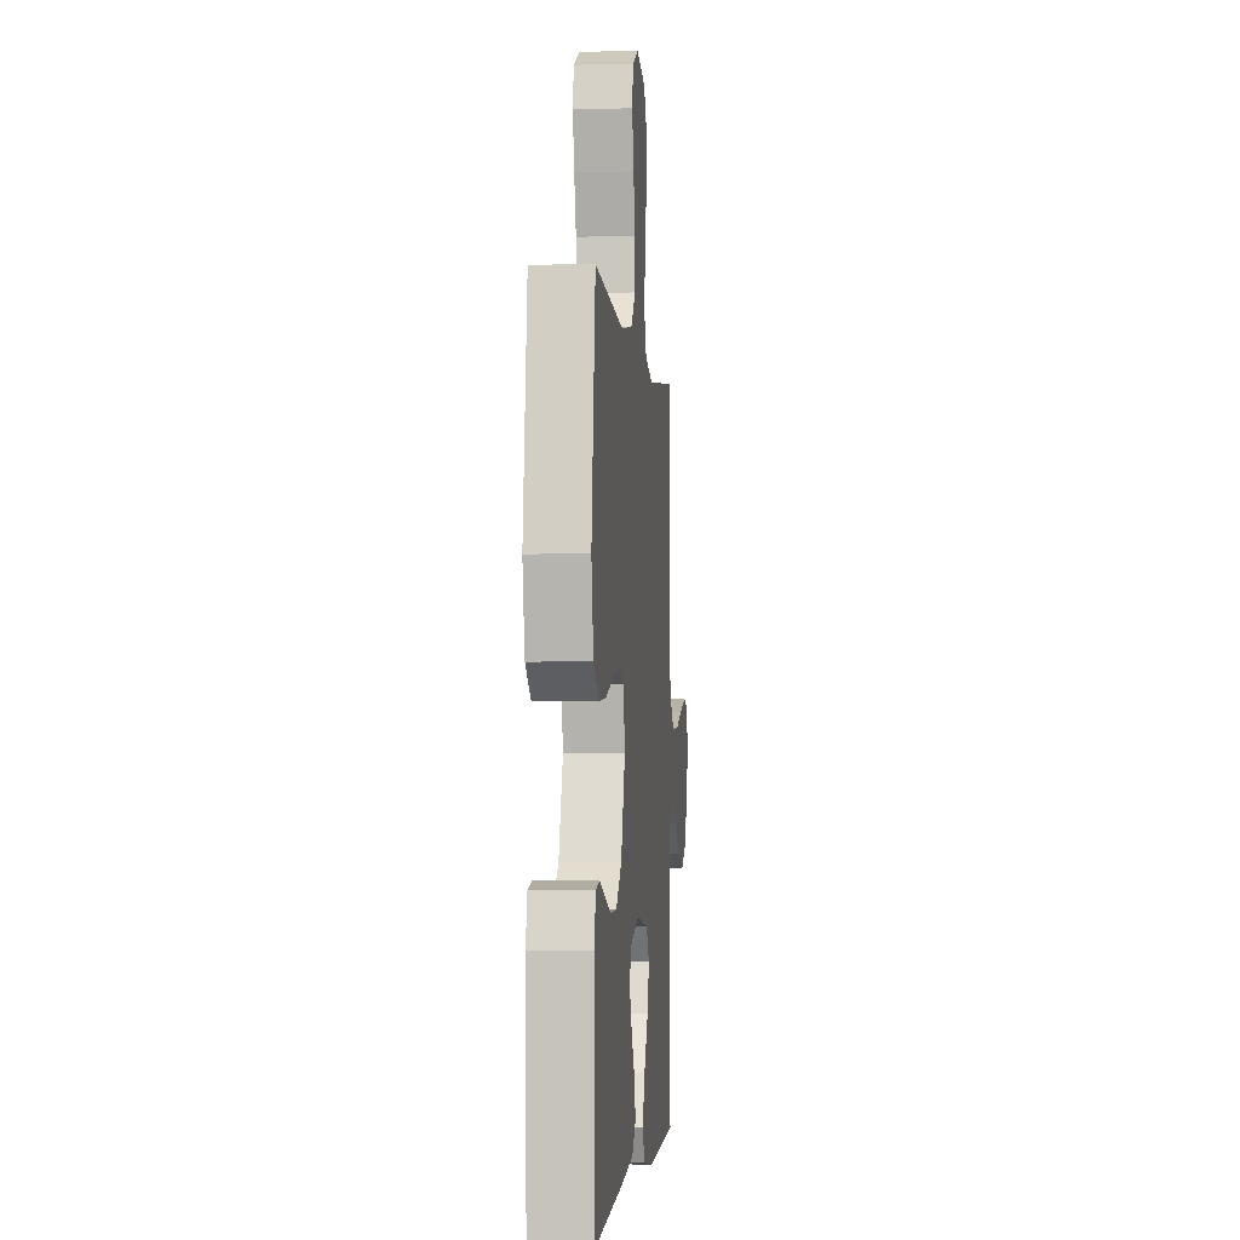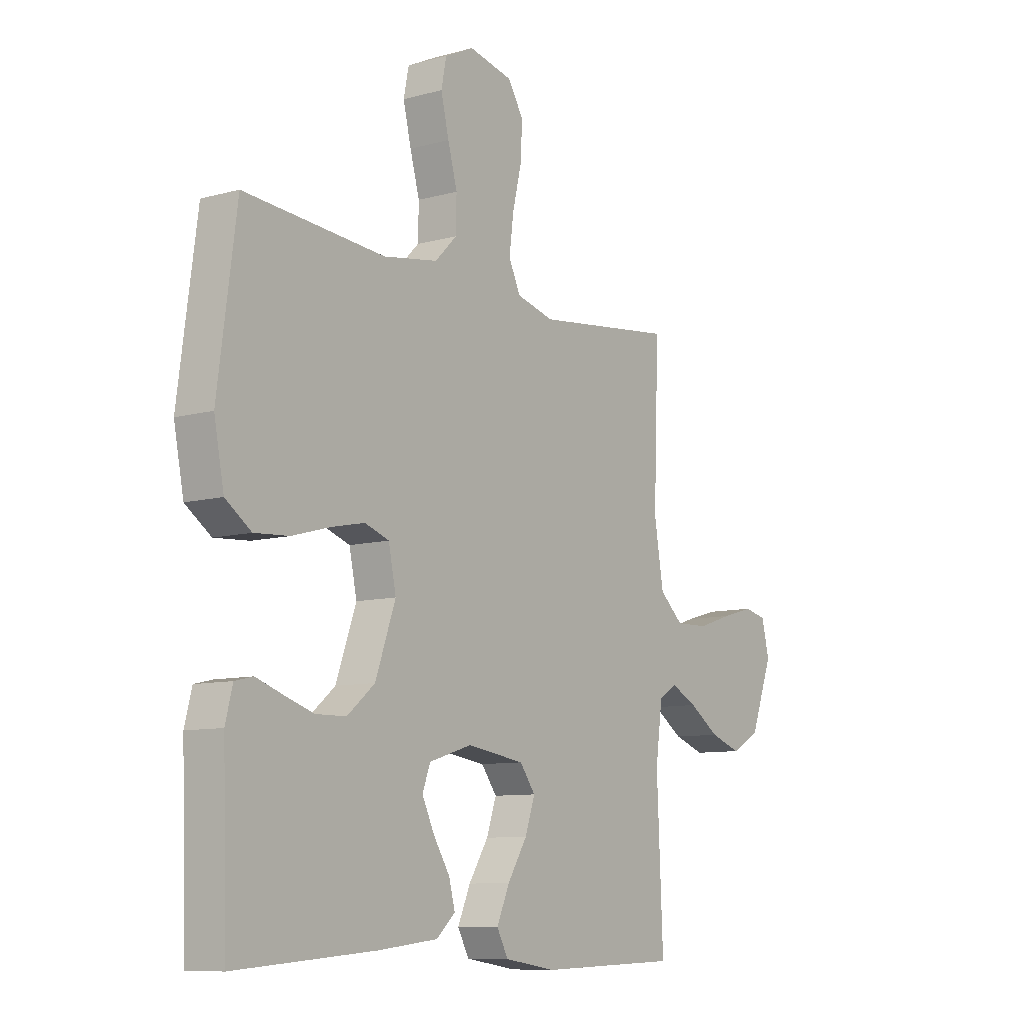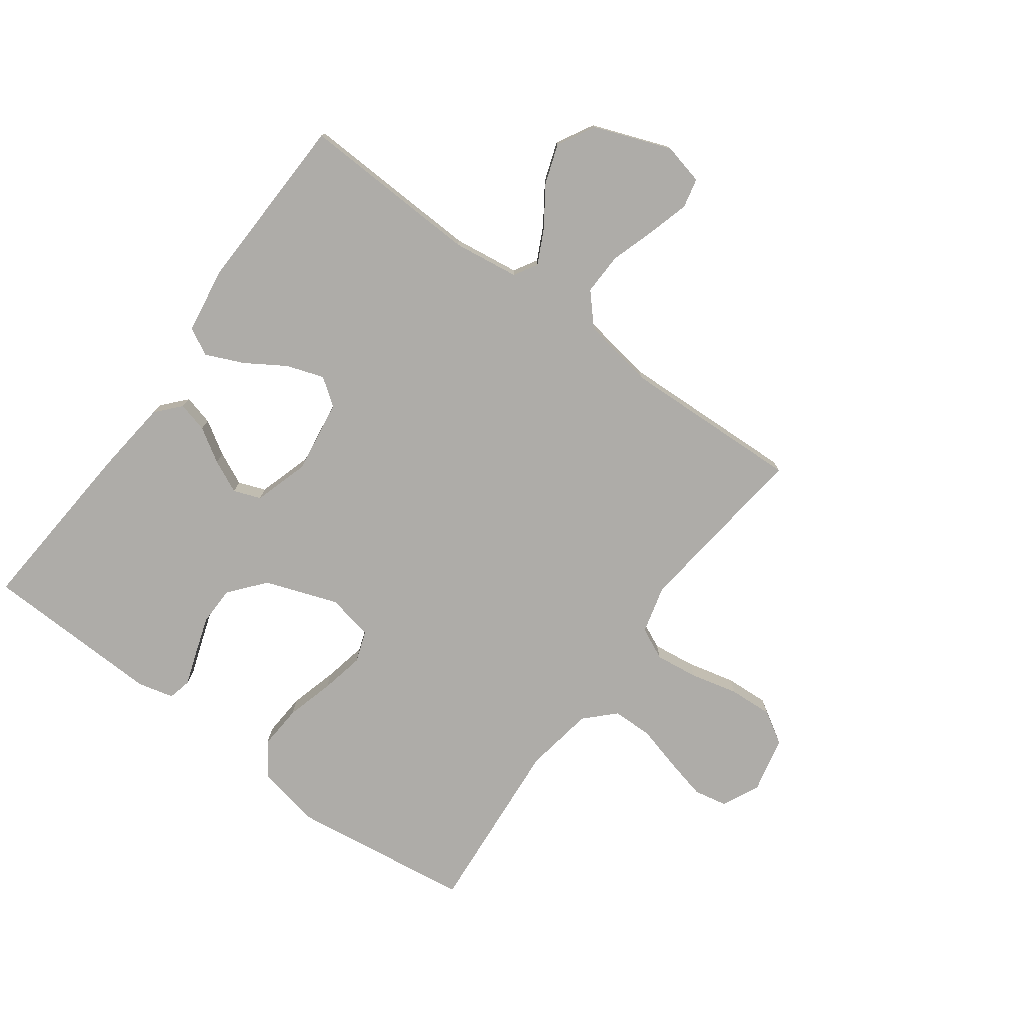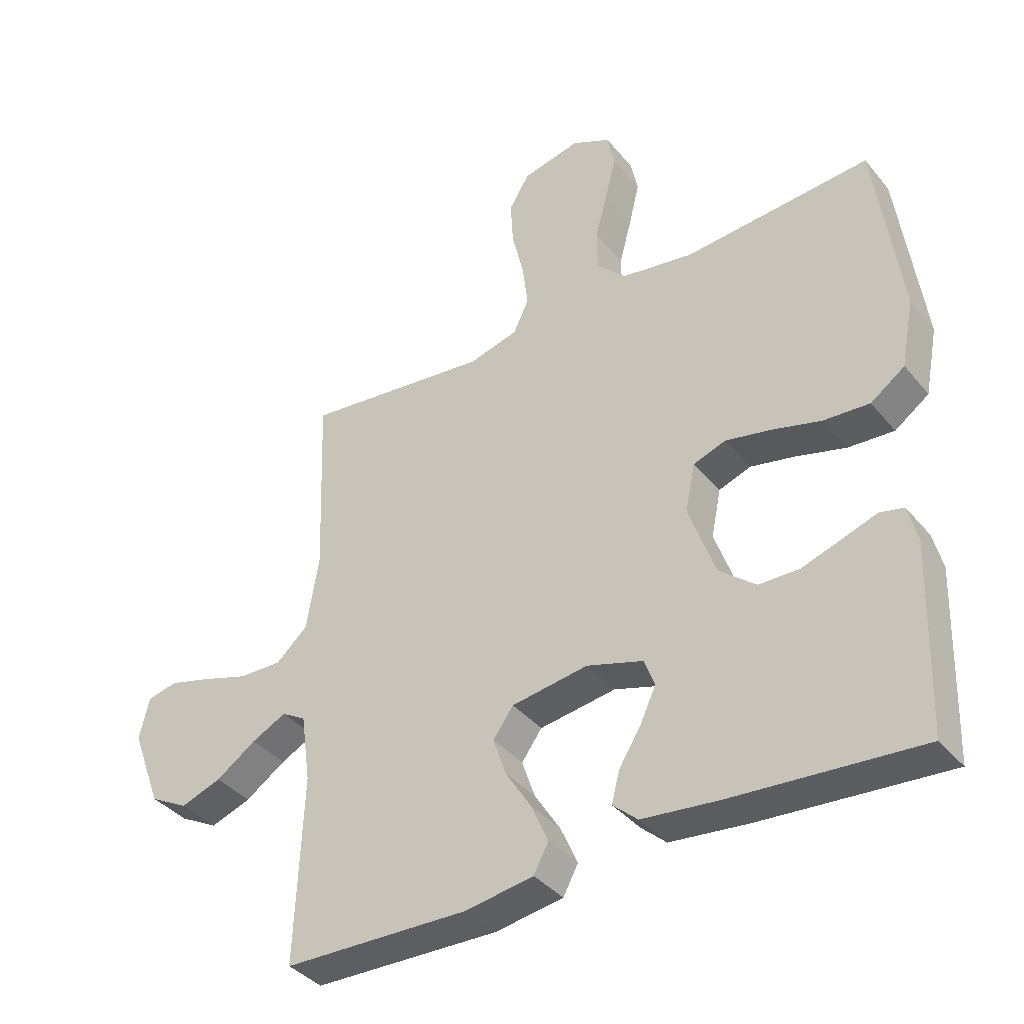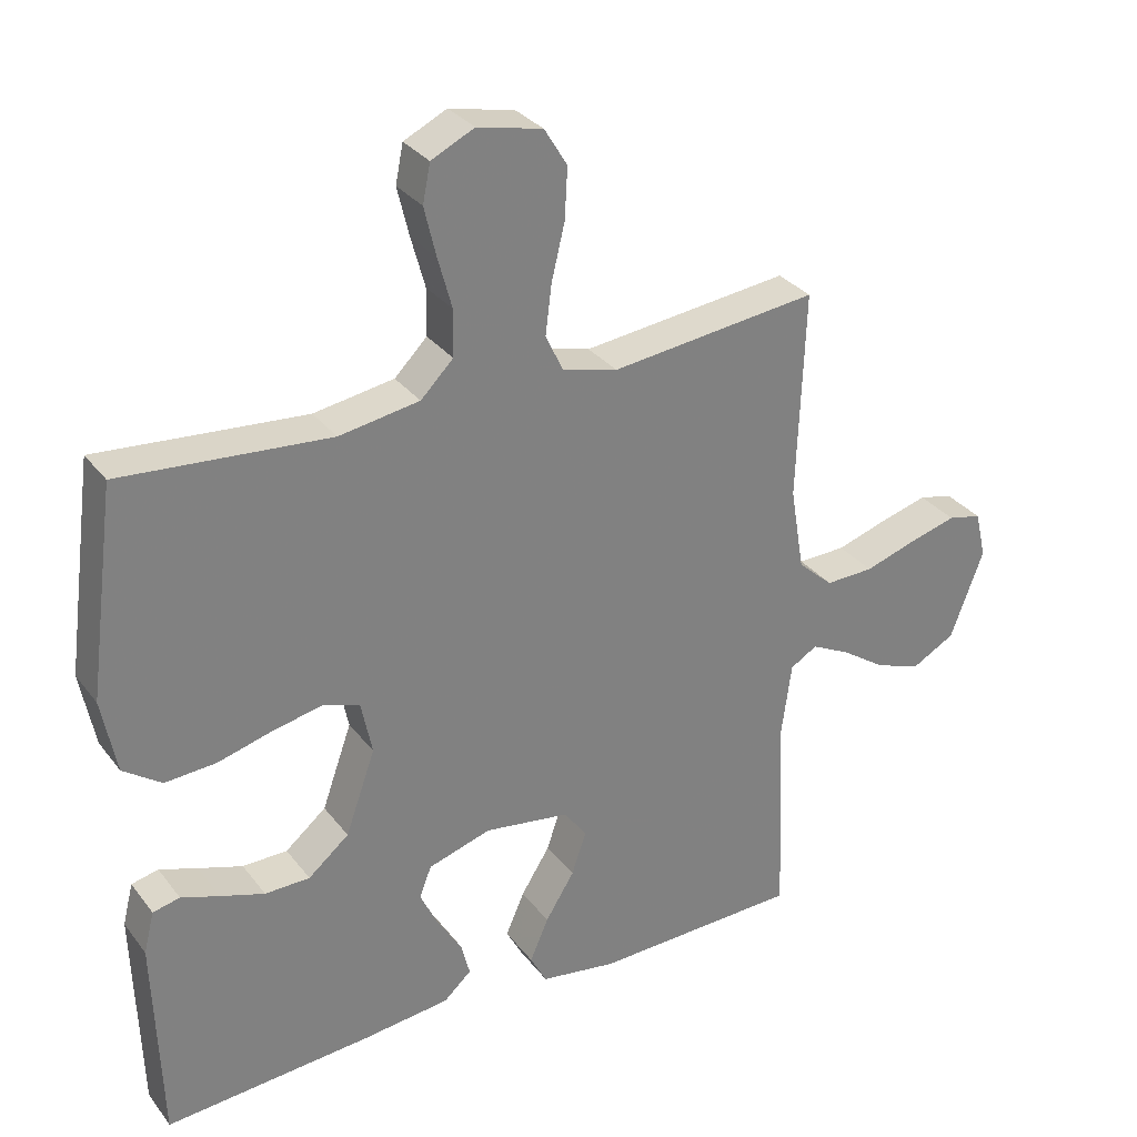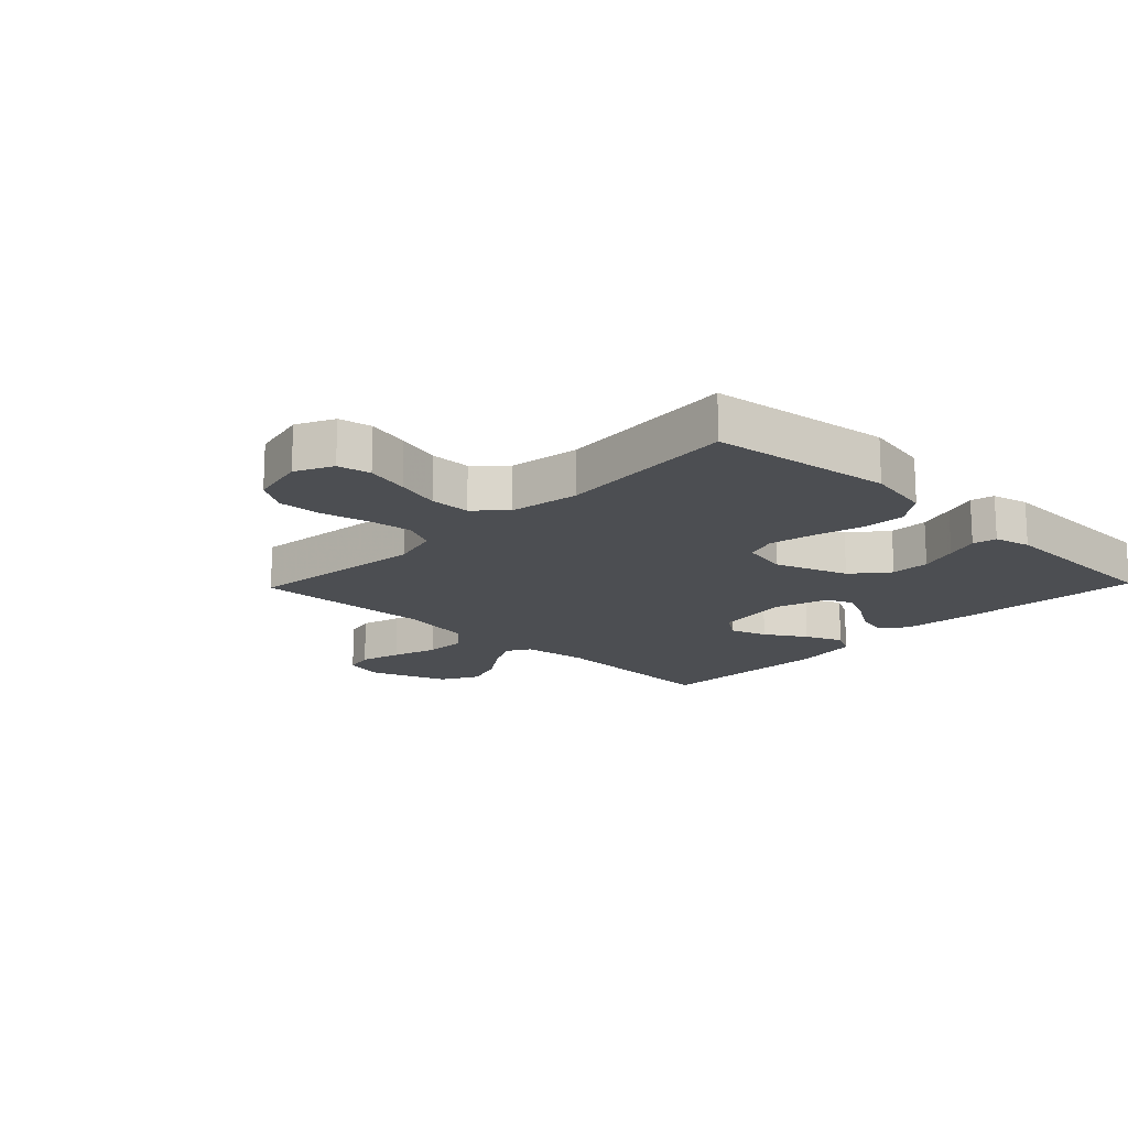
<metadata>
{"format":"obj","ext":"obj","renderer":"f3d","projection":"perspective","resolution":1024,"background":"white","views":[{"elev":-2.6,"azim":95.3,"up":"+Z"},{"elev":-9.3,"azim":126.1,"up":"+Z"},{"elev":-76.8,"azim":-126.2,"up":"+Y"},{"elev":-38.2,"azim":34.8,"up":"+Z"},{"elev":30.8,"azim":149.5,"up":"+Z"},{"elev":-16.5,"azim":46.1,"up":"+Y"}]}
</metadata>
<code>
v 0.5 0.07 0.5
v 0.54 0.07 0.2
v 0.519 0.07 0.092
v 0.464 0.07 0.053
v 0.39 0.07 0.058
v 0.31 0.07 0.08
v 0.238 0.07 0.095
v 0.186 0.07 0.077
v 0.17 0.07 0
v 0.213 0.07 -0.121
v 0.272 0.07 -0.17
v 0.337 0.07 -0.171
v 0.401 0.07 -0.15
v 0.456 0.07 -0.131
v 0.495 0.07 -0.14
v 0.51 0.07 -0.2
v 0.5 0.07 -0.5
v 0.2 0.07 -0.477
v 0.074 0.07 -0.463
v 0.034 0.07 -0.427
v 0.047 0.07 -0.377
v 0.082 0.07 -0.321
v 0.108 0.07 -0.266
v 0.091 0.07 -0.221
v 0 0.07 -0.193
v -0.123 0.07 -0.211
v -0.156 0.07 -0.256
v -0.135 0.07 -0.318
v -0.093 0.07 -0.385
v -0.066 0.07 -0.447
v -0.09 0.07 -0.492
v -0.2 0.07 -0.509
v -0.5 0.07 -0.5
v -0.487 0.07 -0.2
v -0.502 0.07 -0.09
v -0.541 0.07 -0.067
v -0.597 0.07 -0.095
v -0.662 0.07 -0.139
v -0.728 0.07 -0.162
v -0.79 0.07 -0.128
v -0.838 0.07 0
v -0.822 0.07 0.068
v -0.773 0.07 0.079
v -0.705 0.07 0.06
v -0.63 0.07 0.036
v -0.56 0.07 0.034
v -0.509 0.07 0.08
v -0.489 0.07 0.2
v -0.5 0.07 0.5
v -0.2 0.07 0.465
v -0.12 0.07 0.486
v -0.095 0.07 0.539
v -0.104 0.07 0.611
v -0.123 0.07 0.69
v -0.127 0.07 0.763
v -0.094 0.07 0.817
v 0 0.07 0.838
v 0.062 0.07 0.808
v 0.073 0.07 0.753
v 0.056 0.07 0.682
v 0.036 0.07 0.609
v 0.037 0.07 0.542
v 0.084 0.07 0.495
v 0.2 0.07 0.476
v 0.5 0 0.5
v 0.54 0 0.2
v 0.519 0 0.092
v 0.464 0 0.053
v 0.39 0 0.058
v 0.31 0 0.08
v 0.238 0 0.095
v 0.186 0 0.077
v 0.17 0 0
v 0.213 0 -0.121
v 0.272 0 -0.17
v 0.337 0 -0.171
v 0.401 0 -0.15
v 0.456 0 -0.131
v 0.495 0 -0.14
v 0.51 0 -0.2
v 0.5 0 -0.5
v 0.2 0 -0.477
v 0.074 0 -0.463
v 0.034 0 -0.427
v 0.047 0 -0.377
v 0.082 0 -0.321
v 0.108 0 -0.266
v 0.091 0 -0.221
v 0 0 -0.193
v -0.123 0 -0.211
v -0.156 0 -0.256
v -0.135 0 -0.318
v -0.093 0 -0.385
v -0.066 0 -0.447
v -0.09 0 -0.492
v -0.2 0 -0.509
v -0.5 0 -0.5
v -0.487 0 -0.2
v -0.502 0 -0.09
v -0.541 0 -0.067
v -0.597 0 -0.095
v -0.662 0 -0.139
v -0.728 0 -0.162
v -0.79 0 -0.128
v -0.838 0 0
v -0.822 0 0.068
v -0.773 0 0.079
v -0.705 0 0.06
v -0.63 0 0.036
v -0.56 0 0.034
v -0.509 0 0.08
v -0.489 0 0.2
v -0.5 0 0.5
v -0.2 0 0.465
v -0.12 0 0.486
v -0.095 0 0.539
v -0.104 0 0.611
v -0.123 0 0.69
v -0.127 0 0.763
v -0.094 0 0.817
v 0 0 0.838
v 0.062 0 0.808
v 0.073 0 0.753
v 0.056 0 0.682
v 0.036 0 0.609
v 0.037 0 0.542
v 0.084 0 0.495
v 0.2 0 0.476
f 59 60 61
f 58 59 61
f 57 58 61
f 56 57 61
f 55 56 61
f 54 55 61
f 53 54 61
f 52 53 61 62
f 51 52 62 63
f 48 49 50
f 51 63 64
f 50 51 64
f 48 50 64
f 47 48 64
f 43 44 45
f 42 43 45
f 41 42 45
f 40 41 45
f 39 40 45
f 38 39 45
f 37 38 45
f 36 37 45 46
f 64 1 2
f 47 64 2
f 46 47 2
f 36 46 2
f 35 36 2
f 32 33 34
f 31 32 34
f 30 31 34
f 29 30 34
f 28 29 34
f 20 21 22
f 19 20 22
f 18 19 22
f 17 18 22
f 16 17 22
f 15 16 22
f 14 15 22
f 13 14 22
f 12 13 22 23
f 11 12 23 24
f 4 5 6
f 3 4 6
f 2 3 6
f 2 6 7
f 35 2 7 8
f 27 28 34 35
f 26 27 35
f 35 8 9
f 26 35 9
f 25 26 9
f 10 11 24 25
f 9 10 25
f 125 124 123
f 125 123 122
f 125 122 121
f 125 121 120
f 125 120 119
f 125 119 118
f 125 118 117
f 126 125 117 116
f 127 126 116 115
f 114 113 112
f 128 127 115
f 128 115 114
f 128 114 112
f 128 112 111
f 109 108 107
f 109 107 106
f 109 106 105
f 109 105 104
f 109 104 103
f 109 103 102
f 109 102 101
f 110 109 101 100
f 66 65 128
f 66 128 111
f 66 111 110
f 66 110 100
f 66 100 99
f 98 97 96
f 98 96 95
f 98 95 94
f 98 94 93
f 98 93 92
f 86 85 84
f 86 84 83
f 86 83 82
f 86 82 81
f 86 81 80
f 86 80 79
f 86 79 78
f 86 78 77
f 87 86 77 76
f 88 87 76 75
f 70 69 68
f 70 68 67
f 70 67 66
f 71 70 66
f 72 71 66 99
f 99 98 92 91
f 99 91 90
f 73 72 99
f 73 99 90
f 73 90 89
f 89 88 75 74
f 89 74 73
f 1 65 66 2
f 2 66 67 3
f 3 67 68 4
f 4 68 69 5
f 5 69 70 6
f 6 70 71 7
f 7 71 72 8
f 8 72 73 9
f 9 73 74 10
f 10 74 75 11
f 11 75 76 12
f 12 76 77 13
f 13 77 78 14
f 14 78 79 15
f 15 79 80 16
f 16 80 81 17
f 17 81 82 18
f 18 82 83 19
f 19 83 84 20
f 20 84 85 21
f 21 85 86 22
f 22 86 87 23
f 23 87 88 24
f 24 88 89 25
f 25 89 90 26
f 26 90 91 27
f 27 91 92 28
f 28 92 93 29
f 29 93 94 30
f 30 94 95 31
f 31 95 96 32
f 32 96 97 33
f 33 97 98 34
f 34 98 99 35
f 35 99 100 36
f 36 100 101 37
f 37 101 102 38
f 38 102 103 39
f 39 103 104 40
f 40 104 105 41
f 41 105 106 42
f 42 106 107 43
f 43 107 108 44
f 44 108 109 45
f 45 109 110 46
f 46 110 111 47
f 47 111 112 48
f 48 112 113 49
f 49 113 114 50
f 50 114 115 51
f 51 115 116 52
f 52 116 117 53
f 53 117 118 54
f 54 118 119 55
f 55 119 120 56
f 56 120 121 57
f 57 121 122 58
f 58 122 123 59
f 59 123 124 60
f 60 124 125 61
f 61 125 126 62
f 62 126 127 63
f 63 127 128 64
f 64 128 65 1

</code>
